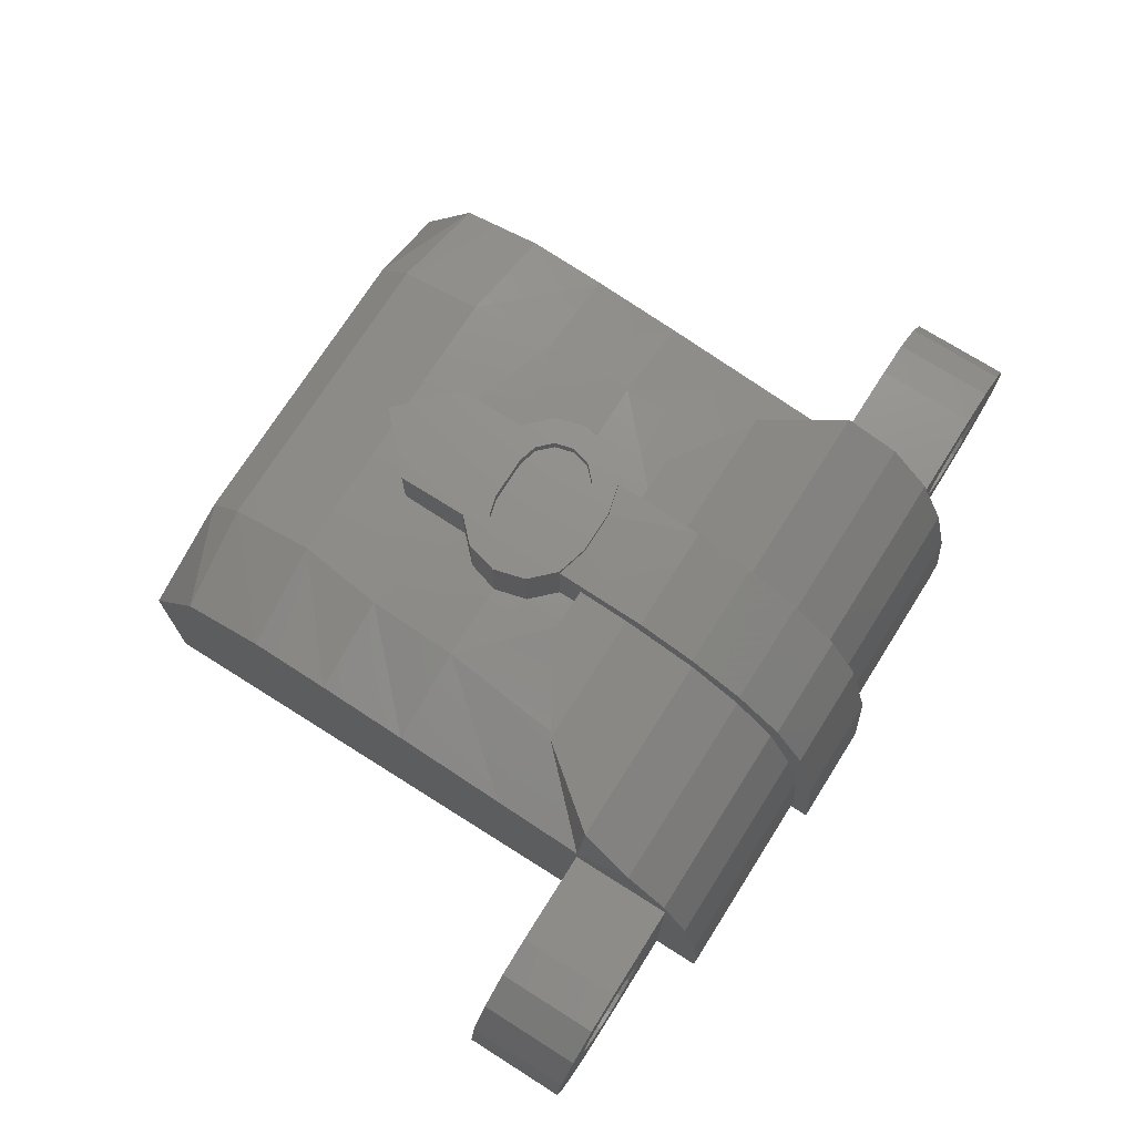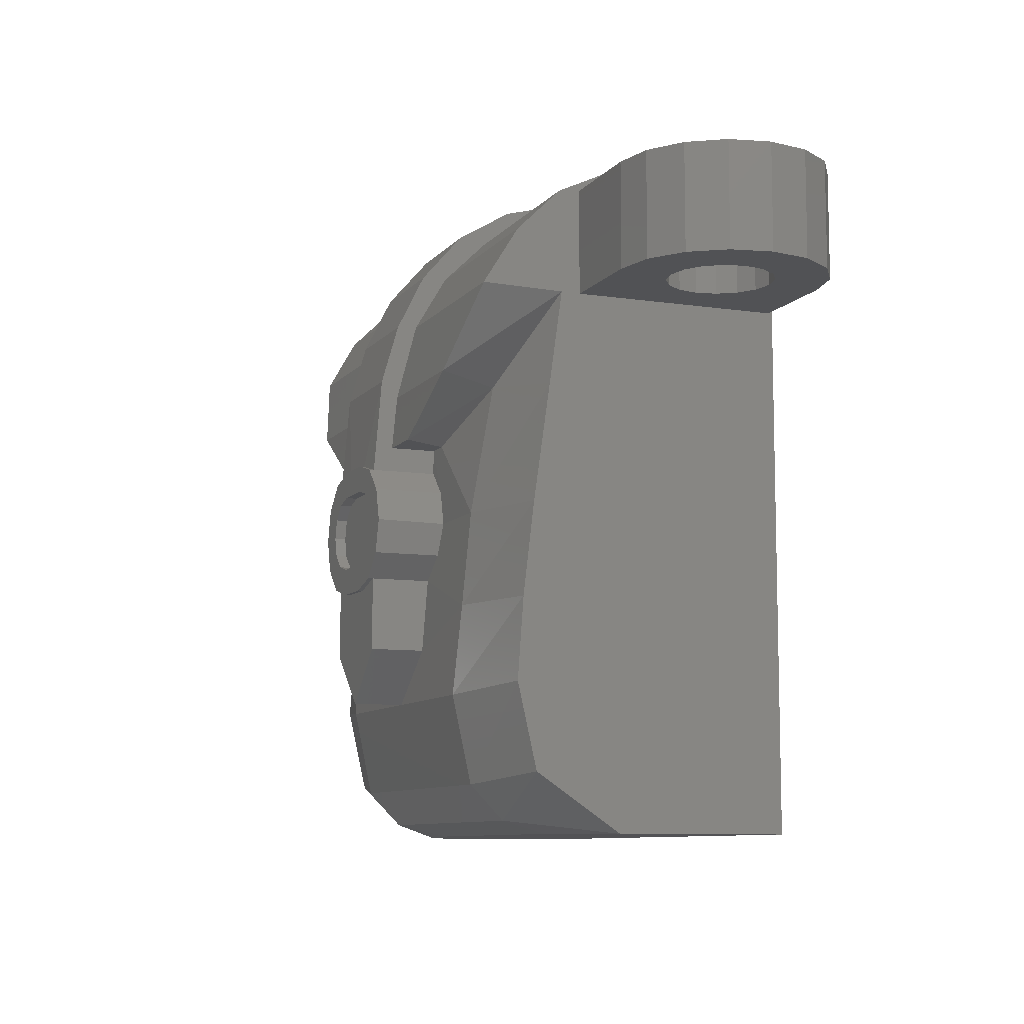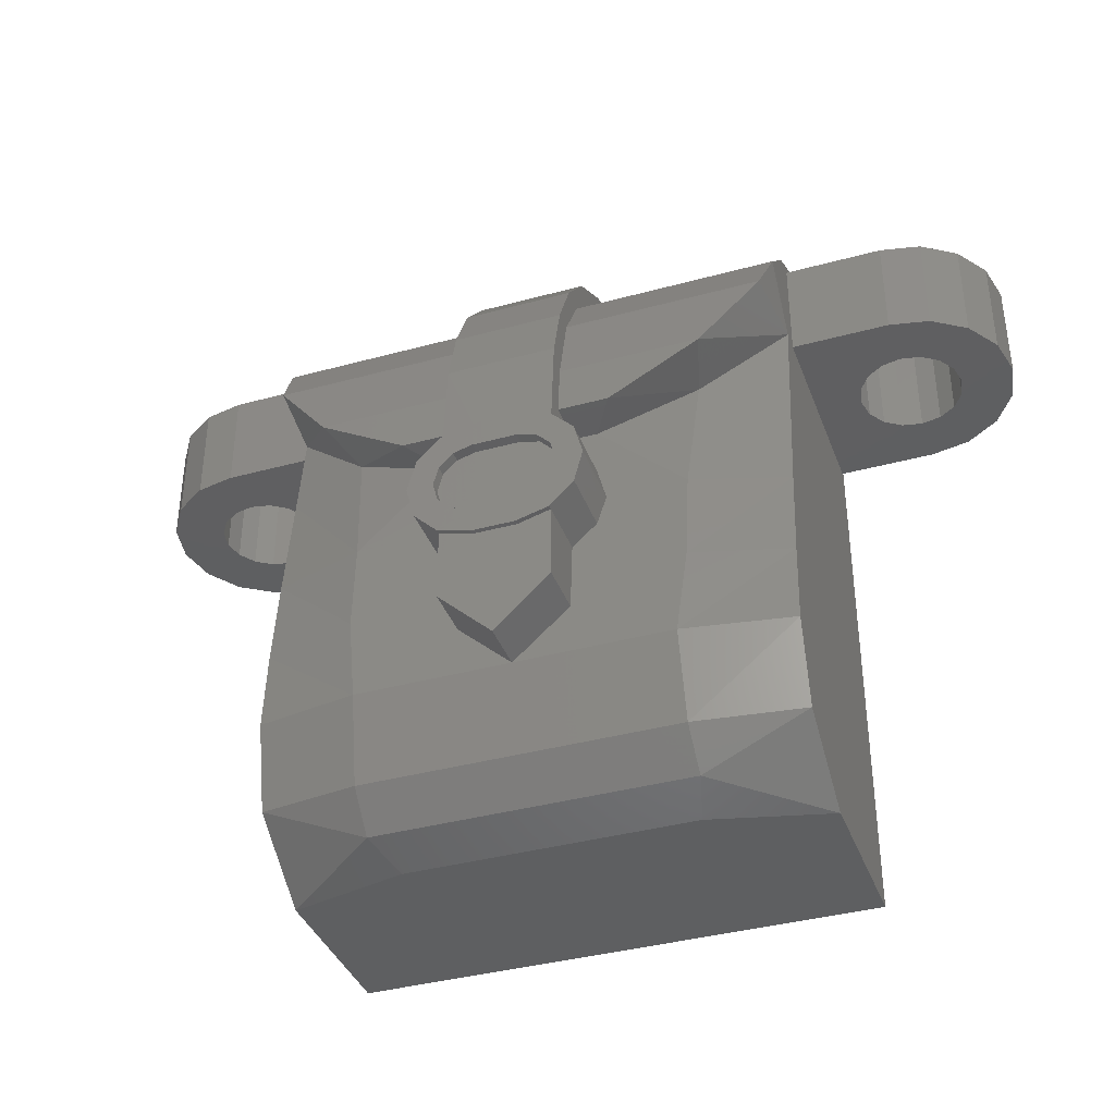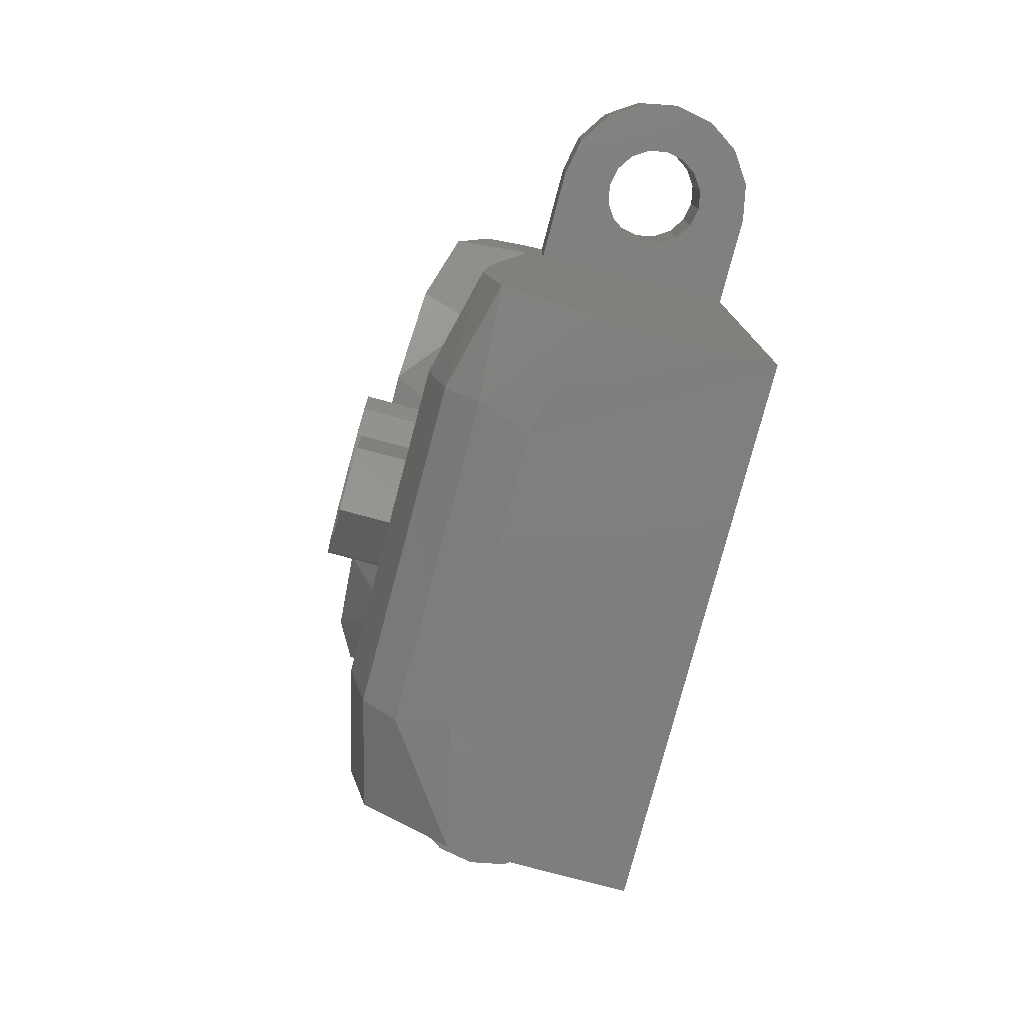
<metadata>
{"format":"stl","ext":"stl","renderer":"f3d","projection":"perspective","resolution":1024,"background":"white","views":[{"elev":72.9,"azim":122.3,"up":"+Z"},{"elev":-9.1,"azim":68.2,"up":"+Y"},{"elev":-38.0,"azim":19.2,"up":"+Y"},{"elev":-78.6,"azim":75.1,"up":"+Y"}]}
</metadata>
<code>
# stl→obj: 302 verts, 592 faces
v -0.94 1.604 0.08
v -0.94 1.604 0.24
v -0.9522 1.604 0.1788
v -0.9869 1.604 0.1269
v -1.039 1.604 0.09218
v -1.1 1.604 0.08
v -0.94 1.604 0.4
v -1.1 1.604 0.4
v -1.039 1.604 0.3878
v -0.9869 1.604 0.3531
v -0.9522 1.604 0.3012
v -0.94 1.924 0.24
v -0.9522 1.924 0.3012
v -0.94 1.924 0.4
v -0.9869 1.924 0.3531
v -1.039 1.924 0.3878
v -1.1 1.924 0.4
v -1.1 1.924 0.08
v -1.039 1.924 0.09218
v -0.94 1.924 0.08
v -0.9869 1.924 0.1269
v -0.9522 1.924 0.1788
v 0.168 0.5752 0.9966
v 0.168 0.7968 0.9966
v 0.068 0.7696 0.9966
v 0 0.4152 0.9966
v -0.168 0.5752 0.9966
v -0.1702 0.9112 0.9778
v -0.1702 1.029 0.9778
v -0.186 0.97 0.9778
v 0.1702 0.9112 0.9778
v 0.186 0.97 0.9778
v 0.1702 1.029 0.9778
v -0.168 2.069 0.0498
v -0.168 2.049 0.2516
v -0.168 2.105 0.2652
v 0.168 2.069 0.0498
v 0.168 2.105 0.2652
v 0.168 2.049 0.2516
v -0.8 0 -0.0926
v -0.8 0.9668 0.7087
v -0.8 2.069 -0.0926
v -0.8 2.001 0.4472
v -0.8 2.049 0.2516
v -0.8 1.605 0.6184
v -0.6264 1.534 0.5847
v -0.6296 1.917 0.4958
v -0.6252 1.6 0.6215
v -0.6236 1.614 0.6754
v 0.8 0.436 0.7606
v 0.8 0.1764 0.702
v 0.8 0 0.441
v 0.8 1.605 0.6184
v 0.8 1.917 0.6259
v 0.8 1.785 0.7601
v 0.6268 1.453 0.5798
v 0.6208 0.4984 0.7434
v 0.3369 1.282 0.6091
v 0 1.241 0.6161
v -0.6268 1.453 0.5798
v -0.3369 1.282 0.6091
v -0.6208 0.4984 0.7434
v 0.6296 1.917 0.4958
v 0 1.357 0.8281
v 0.6264 1.534 0.5847
v 0.6252 1.6 0.6215
v 0.6236 1.614 0.6754
v 0.6216 0.3236 0.7209
v 0.65 0.132 -0.0926
v 0.5432 1.353 0.739
v 0.3213 1.217 0.9366
v 0.2423 1.217 0.7964
v 0.7756 1.617 0.859
v 0.596 1.381 0.921
v 0.8 1.322 0.6579
v 0.4804 0.0412 0.6815
v 0.4796 0.148 0.784
v 0.4384 0.0032 0.5262
v 0.5124 0.9668 0.7981
v 0.5068 0.6836 0.8236
v 0.8 0.9668 0.7087
v 0.476 0.4152 0.8412
v 0.8 0.6836 0.7425
v -0.6216 0.3236 0.7209
v -0.65 0.132 -0.0926
v -0.3465 1.408 0.7054
v -0.3736 1.418 0.7917
v -0.3424 1.366 0.6323
v 0 1.358 0.7151
v 0 1.324 0.6353
v -0.5432 1.353 0.739
v -0.2423 1.217 0.7964
v -0.3213 1.217 0.9366
v -0.596 1.381 0.921
v -0.7756 1.617 0.859
v -0.8 1.322 0.6579
v -0.4384 0.0032 0.5262
v -0.4804 0.0412 0.6815
v -0.8 0 0.441
v -0.5124 0.9668 0.7981
v -0.8 1.785 0.7601
v 0.168 1.143 0.9966
v 0.168 1.43 0.973
v 0.068 1.17 0.9966
v -0.168 1.43 0.973
v -0.168 1.143 0.9966
v -0.068 1.17 0.9966
v -0.068 0.7696 0.9966
v -0.168 0.7968 0.9966
v -0.168 0.7968 1.012
v -0.2412 0.8696 1.012
v 0.2412 0.8696 1.012
v 0.168 0.7968 1.012
v 0.2412 1.07 1.012
v 0.168 1.143 1.012
v -0.2412 1.07 1.012
v -0.168 1.143 1.012
v 0.3424 1.366 0.6323
v 0.3465 1.408 0.7054
v 0.3736 1.418 0.7917
v 0.168 2.07 -0.0942
v 0.8 2.069 -0.0926
v 0.65 1.917 -0.0926
v -0.168 2.07 -0.0942
v -0.65 1.917 -0.0926
v -0.8 0.1764 0.702
v -0.4796 0.148 0.784
v -0.5068 0.6836 0.8236
v -0.8 0.6836 0.7425
v -0.476 0.4152 0.8412
v -0.8 0.436 0.7606
v -0.2412 1.07 0.7977
v -0.268 0.9668 0.7981
v 0.2412 1.07 0.7977
v 0.268 0.9668 0.7981
v 0.168 0.686 0.822
v 0.168 0.5752 0.8307
v 0.168 0.7968 0.8134
v -0.168 0.686 0.822
v -0.168 0.7968 0.8134
v -0.168 0.5752 0.8307
v 0 0.4152 0.8412
v 0.8 0 -0.0926
v 0.94 1.604 0.4
v 0.94 1.604 0.24
v 0.9522 1.604 0.3012
v 0.9869 1.604 0.3531
v 1.039 1.604 0.3878
v 1.1 1.604 0.4
v 0.94 1.604 0.08
v 1.1 1.604 0.08
v 1.039 1.604 0.09218
v 0.9869 1.604 0.1269
v 0.9522 1.604 0.1788
v 0.94 1.924 0.24
v 0.9522 1.924 0.1788
v 0.94 1.924 0.08
v 0.9869 1.924 0.1269
v 1.039 1.924 0.09218
v 1.1 1.924 0.08
v 1.1 1.924 0.4
v 1.039 1.924 0.3878
v 0.94 1.924 0.4
v 0.9869 1.924 0.3531
v 0.9522 1.924 0.3012
v -1.26 1.604 0.24
v -1.26 1.924 0.24
v -1.248 1.924 0.3012
v -1.248 1.604 0.3012
v -1.213 1.924 0.3531
v -1.213 1.604 0.3531
v -1.161 1.924 0.3878
v -1.161 1.604 0.3878
v -1.161 1.924 0.09218
v -1.161 1.604 0.09218
v -1.213 1.924 0.1269
v -1.213 1.604 0.1269
v -1.248 1.924 0.1788
v -1.248 1.604 0.1788
v -1.1 1.604 0.56
v -1.222 1.604 0.5356
v -1.326 1.604 0.4663
v -1.396 1.604 0.3625
v -1.42 1.604 0.24
v -1.396 1.604 0.1175
v -1.326 1.604 0.01373
v -1.222 1.604 -0.05564
v -1.1 1.604 -0.08
v -1.1 1.924 -0.08
v -1.222 1.924 -0.05564
v -1.326 1.924 0.01373
v -1.396 1.924 0.1175
v -1.42 1.924 0.24
v -1.396 1.924 0.3625
v -1.326 1.924 0.4663
v -1.222 1.924 0.5356
v -1.1 1.924 0.56
v -0.8 1.924 0.56
v -0.8 1.604 0.56
v -0.8 1.604 -0.08
v -0.8 1.924 -0.08
v 0.8 1.604 0.56
v 0.8 1.604 -0.08
v 1.1 1.604 -0.08
v 1.1 1.604 0.56
v 0.8 1.924 -0.08
v 0.8 1.924 0.56
v 1.1 1.924 -0.08
v 1.1 1.924 0.56
v -0.068 1.088 0.9778
v -0.068 0.852 0.9778
v 0.068 0.852 0.9778
v 0.068 1.088 0.9778
v 0.127 1.072 0.9778
v 0.127 0.868 0.9778
v -0.127 1.072 0.9778
v -0.127 0.868 0.9778
v 0.268 0.97 1.012
v 0.186 0.97 1.012
v 0.1702 0.9112 1.012
v 0.1702 1.029 1.012
v 0.127 1.072 1.012
v 0.127 0.868 1.012
v 0.068 1.17 1.012
v 0.068 1.088 1.012
v -0.068 1.17 1.012
v -0.068 1.088 1.012
v -0.068 0.7696 1.012
v 0.068 0.7696 1.012
v 0.068 0.852 1.012
v -0.068 0.852 1.012
v -0.268 0.97 1.012
v -0.1702 0.9112 1.012
v -0.186 0.97 1.012
v -0.1702 1.029 1.012
v -0.127 1.072 1.012
v -0.127 0.868 1.012
v -0.168 1.785 0.7601
v -0.168 1.617 0.859
v -0.168 1.614 0.92
v -0.168 1.785 0.8351
v -0.168 2.033 0.5418
v -0.168 2.001 0.4472
v -0.168 1.933 0.7077
v -0.168 1.917 0.6259
v -0.168 1.381 0.921
v -0.168 1.217 0.9366
v -0.168 2.13 -0.0942
v -0.168 1.217 0.7964
v -0.168 1.143 0.7967
v 0.168 1.143 0.7967
v 0.168 1.217 0.7963
v 0.168 1.217 0.9366
v 0.168 1.785 0.7601
v 0.168 1.785 0.8351
v 0.168 1.614 0.92
v 0.168 1.617 0.859
v 0.168 2.033 0.5418
v 0.168 2.001 0.4472
v 0.168 1.917 0.6259
v 0.168 1.933 0.7077
v 0.168 1.381 0.921
v 0.168 2.13 -0.0942
v -0.8 2.069 0.0498
v -0.8 1.917 0.6259
v 0.8 2.069 0.0498
v 0.8 2.049 0.2516
v 0.8 2.001 0.4472
v 0.6256 0.192 0.6043
v 0.6316 0.148 0.4338
v -0.6256 0.192 0.6043
v -0.6316 0.148 0.4338
v 0.2412 0.8696 0.8068
v -0.2412 0.8696 0.8068
v 1.26 1.604 0.24
v 1.26 1.924 0.24
v 1.248 1.924 0.1788
v 1.248 1.604 0.1788
v 1.213 1.924 0.1269
v 1.213 1.604 0.1269
v 1.161 1.924 0.09218
v 1.161 1.604 0.09218
v 1.161 1.924 0.3878
v 1.161 1.604 0.3878
v 1.213 1.924 0.3531
v 1.213 1.604 0.3531
v 1.248 1.924 0.3012
v 1.248 1.604 0.3012
v 1.222 1.604 -0.05564
v 1.326 1.604 0.01373
v 1.396 1.604 0.1175
v 1.42 1.604 0.24
v 1.396 1.604 0.3625
v 1.326 1.604 0.4663
v 1.222 1.604 0.5356
v 1.222 1.924 0.5356
v 1.326 1.924 0.4663
v 1.396 1.924 0.3625
v 1.42 1.924 0.24
v 1.396 1.924 0.1175
v 1.326 1.924 0.01373
v 1.222 1.924 -0.05564
f 1 2 3
f 1 3 4
f 1 4 5
f 1 5 6
f 7 8 9
f 7 9 10
f 7 10 11
f 7 11 2
f 12 13 14
f 13 15 14
f 15 16 14
f 16 17 14
f 18 19 20
f 19 21 20
f 21 22 20
f 22 12 20
f 23 24 25
f 26 23 27
f 28 29 30
f 31 32 33
f 34 35 36
f 37 38 39
f 40 41 42
f 43 44 45
f 46 47 48
f 49 48 47
f 50 51 52
f 53 54 55
f 56 57 58
f 59 58 57
f 60 61 62
f 63 64 47
f 65 66 63
f 67 63 66
f 68 57 69
f 70 71 72
f 53 73 74
f 53 74 70
f 53 70 75
f 52 51 76
f 51 77 76
f 76 78 52
f 51 50 77
f 70 79 75
f 80 81 79
f 82 83 80
f 70 72 79
f 81 75 79
f 73 53 55
f 70 74 71
f 83 82 50
f 81 80 83
f 50 82 77
f 84 85 62
f 86 49 87
f 86 48 49
f 48 86 88
f 64 89 87
f 89 86 87
f 88 59 61
f 59 88 90
f 88 61 46
f 88 46 48
f 91 92 93
f 45 94 95
f 45 91 94
f 45 96 91
f 97 98 99
f 100 92 91
f 95 101 45
f 89 90 86
f 86 90 88
f 91 93 94
f 46 61 60
f 102 103 104
f 105 106 107
f 59 57 62
f 59 62 61
f 27 108 109
f 109 110 111
f 24 112 113
f 114 102 115
f 116 117 106
f 118 58 59
f 118 59 90
f 90 89 119
f 90 119 118
f 89 64 120
f 89 120 119
f 58 118 65
f 58 65 56
f 118 119 66
f 118 66 65
f 119 120 67
f 119 67 66
f 121 122 123
f 124 125 42
f 126 99 98
f 126 98 127
f 96 41 100
f 96 100 91
f 128 100 41
f 128 41 129
f 130 128 129
f 130 129 131
f 131 126 127
f 131 127 130
f 100 132 92
f 100 133 132
f 72 134 79
f 79 134 135
f 24 23 136
f 136 23 137
f 136 138 24
f 139 27 109
f 140 139 109
f 139 141 27
f 82 137 142
f 130 142 141
f 127 142 130
f 77 142 127
f 77 82 142
f 78 143 52
f 40 97 99
f 144 145 146
f 144 146 147
f 144 147 148
f 144 148 149
f 150 151 152
f 150 152 153
f 150 153 154
f 150 154 145
f 155 156 157
f 156 158 157
f 158 159 157
f 159 160 157
f 161 162 163
f 162 164 163
f 164 165 163
f 165 155 163
f 166 167 168
f 166 168 169
f 169 168 170
f 169 170 171
f 171 170 172
f 171 172 173
f 173 172 17
f 173 17 8
f 8 17 16
f 8 16 9
f 9 16 15
f 9 15 10
f 10 15 13
f 10 13 11
f 11 13 12
f 11 12 2
f 2 12 22
f 2 22 3
f 3 22 21
f 3 21 4
f 4 21 19
f 4 19 5
f 5 19 18
f 5 18 6
f 6 18 174
f 6 174 175
f 175 174 176
f 175 176 177
f 177 176 178
f 177 178 179
f 179 178 167
f 179 167 166
f 8 180 181
f 8 181 173
f 173 181 182
f 173 182 171
f 171 182 183
f 171 183 169
f 169 183 184
f 169 184 166
f 166 184 185
f 166 185 179
f 179 185 186
f 179 186 177
f 177 186 187
f 177 187 175
f 175 187 188
f 175 188 6
f 18 189 190
f 18 190 174
f 174 190 191
f 174 191 176
f 176 191 192
f 176 192 178
f 178 192 193
f 178 193 167
f 167 193 194
f 167 194 168
f 168 194 195
f 168 195 170
f 170 195 196
f 170 196 172
f 172 196 197
f 172 197 17
f 180 197 196
f 180 196 181
f 181 196 195
f 181 195 182
f 182 195 194
f 182 194 183
f 183 194 193
f 183 193 184
f 184 193 192
f 184 192 185
f 185 192 191
f 185 191 186
f 186 191 190
f 186 190 187
f 187 190 189
f 187 189 188
f 198 197 180
f 198 180 199
f 200 188 189
f 200 189 201
f 200 199 7
f 200 7 1
f 8 7 199
f 8 199 180
f 188 200 1
f 188 1 6
f 20 14 198
f 20 198 201
f 197 198 14
f 197 14 17
f 18 20 201
f 18 201 189
f 202 203 150
f 202 150 144
f 151 150 203
f 151 203 204
f 205 202 144
f 205 144 149
f 163 157 206
f 163 206 207
f 208 206 157
f 208 157 160
f 161 163 207
f 161 207 209
f 210 211 212
f 210 212 213
f 214 215 31
f 214 31 33
f 213 212 215
f 213 215 214
f 211 210 216
f 211 216 217
f 217 216 29
f 217 29 28
f 112 218 219
f 112 219 220
f 218 114 221
f 218 221 219
f 114 115 222
f 114 222 221
f 113 112 220
f 113 220 223
f 115 224 225
f 115 225 222
f 224 226 227
f 224 227 225
f 228 229 230
f 228 230 231
f 229 113 223
f 229 223 230
f 232 111 233
f 232 233 234
f 116 232 234
f 116 234 235
f 117 116 235
f 117 235 236
f 111 110 237
f 111 237 233
f 226 117 236
f 226 236 227
f 110 228 231
f 110 231 237
f 238 239 240
f 238 240 241
f 242 36 35
f 242 35 243
f 241 244 245
f 241 245 238
f 106 105 246
f 106 246 247
f 244 242 243
f 244 243 245
f 246 105 240
f 246 240 239
f 36 248 124
f 36 124 34
f 106 247 249
f 106 249 250
f 102 251 252
f 102 252 253
f 254 255 256
f 254 256 257
f 258 259 39
f 258 39 38
f 255 254 260
f 255 260 261
f 102 253 262
f 102 262 103
f 261 260 259
f 261 259 258
f 262 257 256
f 262 256 103
f 38 37 121
f 38 121 263
f 41 96 264
f 41 264 42
f 131 129 99
f 131 99 126
f 41 40 99
f 41 99 129
f 265 43 45
f 265 45 101
f 45 44 264
f 45 264 96
f 266 75 81
f 266 81 122
f 50 52 143
f 50 143 83
f 81 83 143
f 81 143 122
f 75 266 267
f 75 267 53
f 53 267 268
f 53 268 54
f 63 67 120
f 63 120 64
f 47 64 87
f 47 87 49
f 123 122 143
f 123 143 69
f 85 40 42
f 85 42 125
f 143 40 85
f 143 85 69
f 123 56 65
f 123 65 63
f 57 56 123
f 57 123 69
f 269 68 69
f 269 69 270
f 76 77 127
f 76 127 98
f 78 76 98
f 78 98 97
f 123 63 47
f 123 47 125
f 46 60 125
f 46 125 47
f 62 85 125
f 62 125 60
f 271 272 85
f 271 85 84
f 272 270 69
f 272 69 85
f 68 269 271
f 68 271 84
f 272 271 269
f 272 269 270
f 57 68 84
f 57 84 62
f 121 124 248
f 121 248 263
f 241 255 261
f 241 261 244
f 242 258 38
f 242 38 36
f 240 256 255
f 240 255 241
f 103 105 107
f 103 107 104
f 244 261 258
f 244 258 242
f 103 256 240
f 103 240 105
f 36 38 263
f 36 263 248
f 135 218 112
f 135 112 273
f 218 135 134
f 218 134 114
f 214 222 225
f 214 225 213
f 33 221 222
f 33 222 214
f 32 219 221
f 32 221 33
f 31 220 219
f 31 219 32
f 223 215 212
f 223 212 230
f 215 223 220
f 215 220 31
f 227 210 213
f 227 213 225
f 211 231 230
f 211 230 212
f 232 133 274
f 232 274 111
f 116 132 133
f 116 133 232
f 210 227 236
f 210 236 216
f 216 236 235
f 216 235 29
f 29 235 234
f 29 234 30
f 30 234 233
f 30 233 28
f 231 211 217
f 231 217 237
f 28 233 237
f 28 237 217
f 137 23 26
f 137 26 142
f 141 142 26
f 141 26 27
f 27 23 25
f 27 25 108
f 108 228 110
f 108 110 109
f 25 229 228
f 25 228 108
f 24 113 229
f 24 229 25
f 112 24 138
f 112 138 273
f 111 274 140
f 111 140 109
f 115 102 104
f 115 104 224
f 224 104 107
f 224 107 226
f 226 107 106
f 226 106 117
f 114 134 251
f 114 251 102
f 106 250 132
f 106 132 116
f 34 124 42
f 34 42 264
f 37 266 122
f 37 122 121
f 39 267 266
f 39 266 37
f 259 268 267
f 259 267 39
f 259 260 54
f 259 54 268
f 254 55 54
f 254 54 260
f 254 257 73
f 254 73 55
f 257 262 74
f 257 74 73
f 252 72 71
f 252 71 253
f 253 71 74
f 253 74 262
f 35 34 264
f 35 264 44
f 35 44 43
f 35 43 243
f 243 43 265
f 243 265 245
f 238 245 265
f 238 265 101
f 238 101 95
f 238 95 239
f 239 95 94
f 239 94 246
f 246 94 93
f 246 93 247
f 247 93 92
f 247 92 249
f 124 121 123
f 124 123 125
f 252 251 134
f 252 134 72
f 249 92 132
f 249 132 250
f 128 130 141
f 128 141 139
f 80 136 137
f 80 137 82
f 128 139 140
f 128 140 274
f 80 273 138
f 80 138 136
f 80 79 135
f 80 135 273
f 100 128 274
f 100 274 133
f 78 97 40
f 78 40 143
f 275 276 277
f 275 277 278
f 278 277 279
f 278 279 280
f 280 279 281
f 280 281 282
f 282 281 160
f 282 160 151
f 151 160 159
f 151 159 152
f 152 159 158
f 152 158 153
f 153 158 156
f 153 156 154
f 154 156 155
f 154 155 145
f 145 155 165
f 145 165 146
f 146 165 164
f 146 164 147
f 147 164 162
f 147 162 148
f 148 162 161
f 148 161 149
f 149 161 283
f 149 283 284
f 284 283 285
f 284 285 286
f 286 285 287
f 286 287 288
f 288 287 276
f 288 276 275
f 151 204 289
f 151 289 282
f 282 289 290
f 282 290 280
f 280 290 291
f 280 291 278
f 278 291 292
f 278 292 275
f 275 292 293
f 275 293 288
f 288 293 294
f 288 294 286
f 286 294 295
f 286 295 284
f 284 295 205
f 284 205 149
f 161 209 296
f 161 296 283
f 283 296 297
f 283 297 285
f 285 297 298
f 285 298 287
f 287 298 299
f 287 299 276
f 276 299 300
f 276 300 277
f 277 300 301
f 277 301 279
f 279 301 302
f 279 302 281
f 281 302 208
f 281 208 160
f 204 208 302
f 204 302 289
f 289 302 301
f 289 301 290
f 290 301 300
f 290 300 291
f 291 300 299
f 291 299 292
f 292 299 298
f 292 298 293
f 293 298 297
f 293 297 294
f 294 297 296
f 294 296 295
f 295 296 209
f 295 209 205
f 206 208 204
f 206 204 203
f 202 205 209
f 202 209 207

</code>
